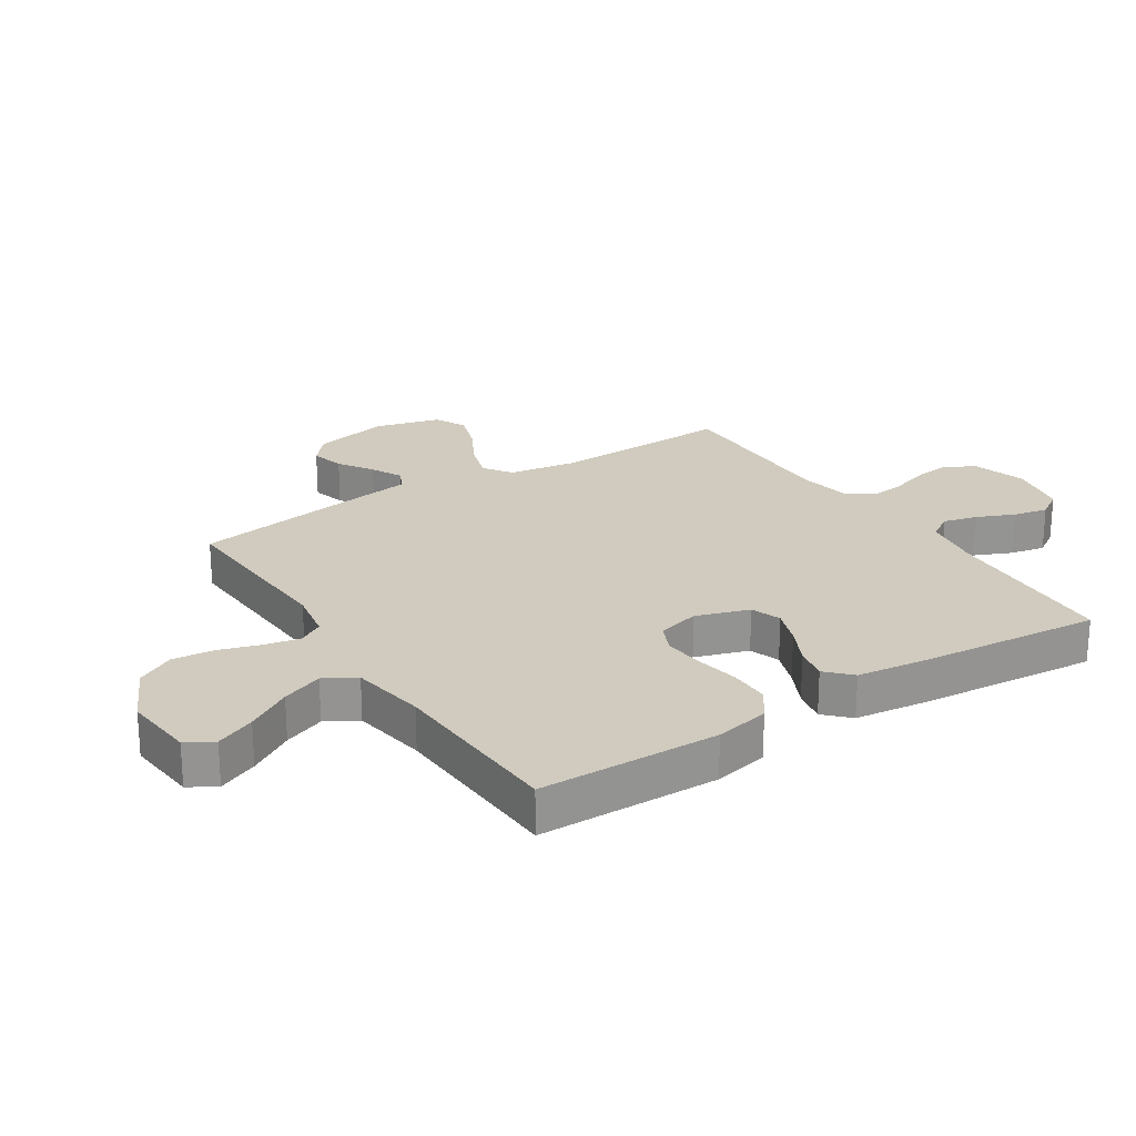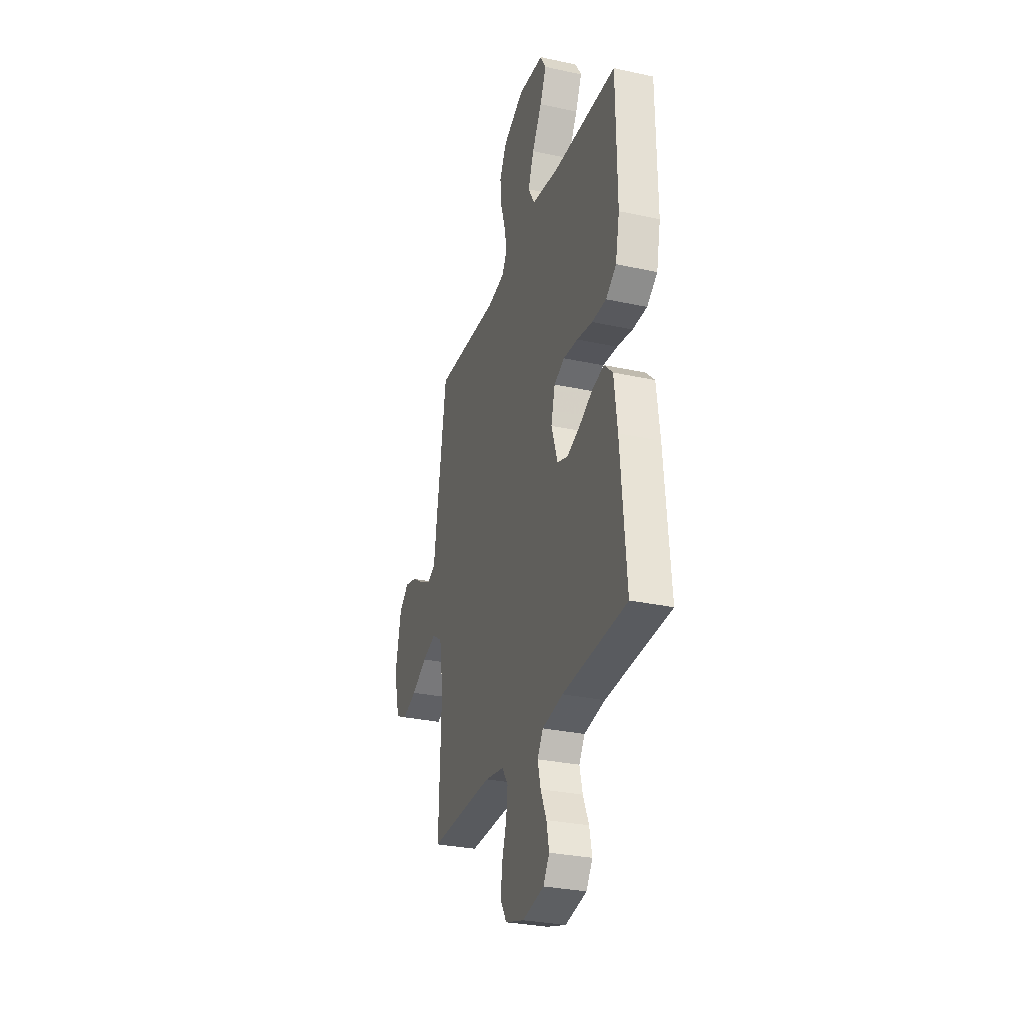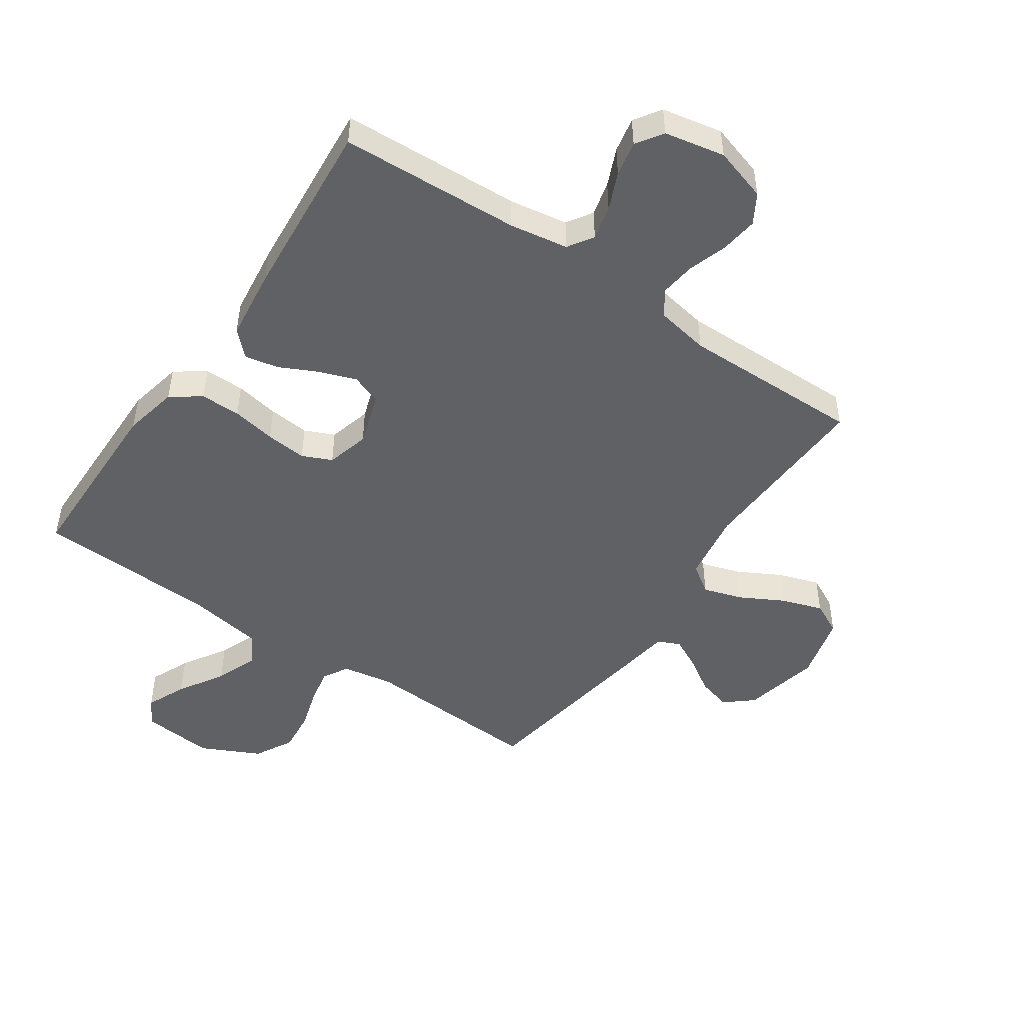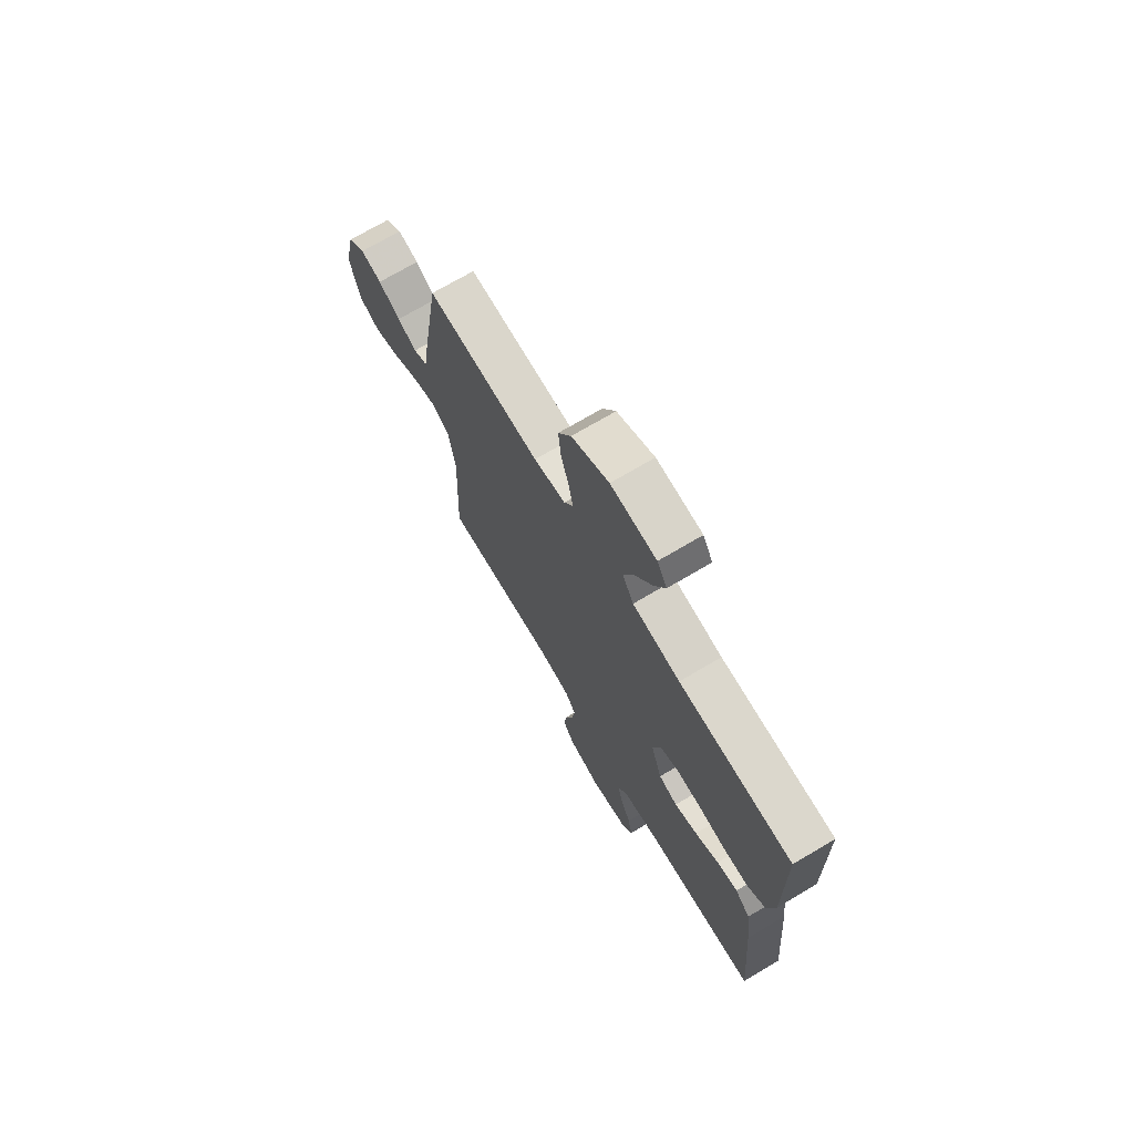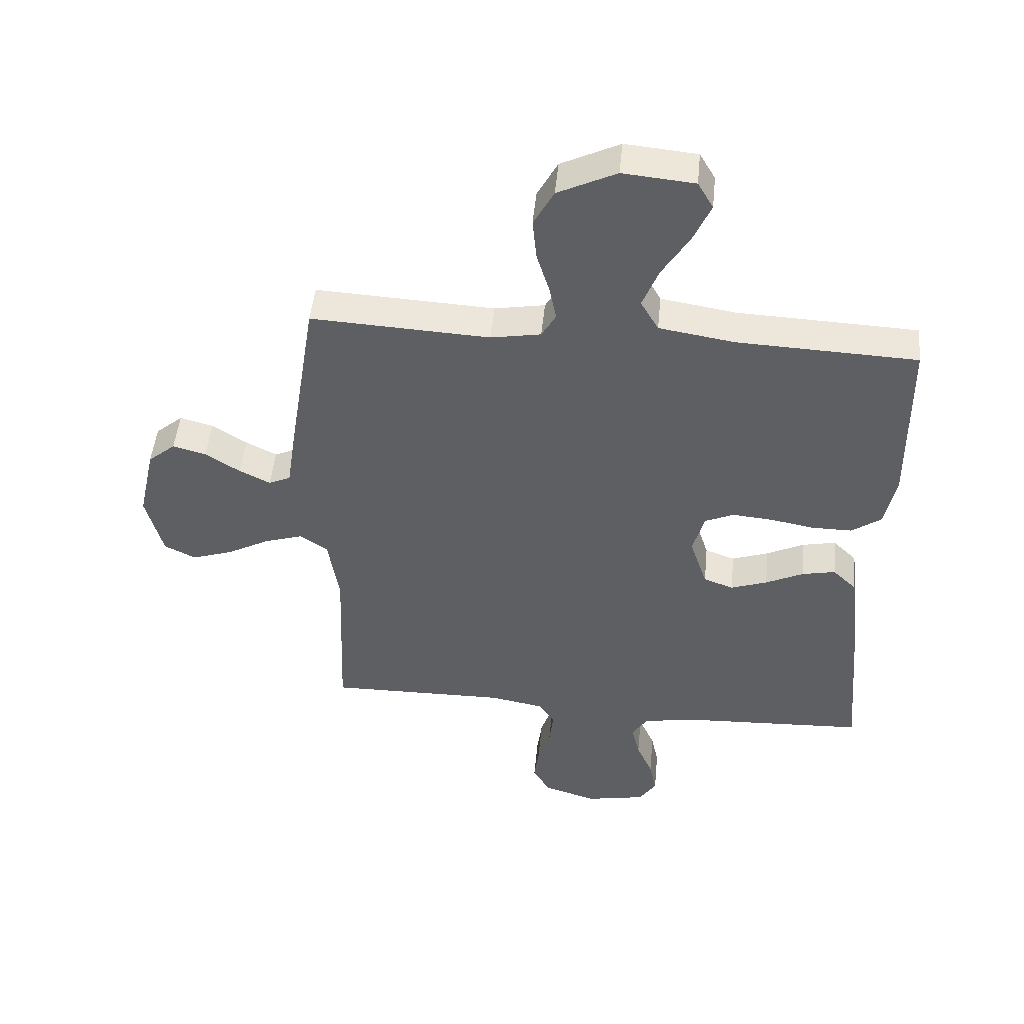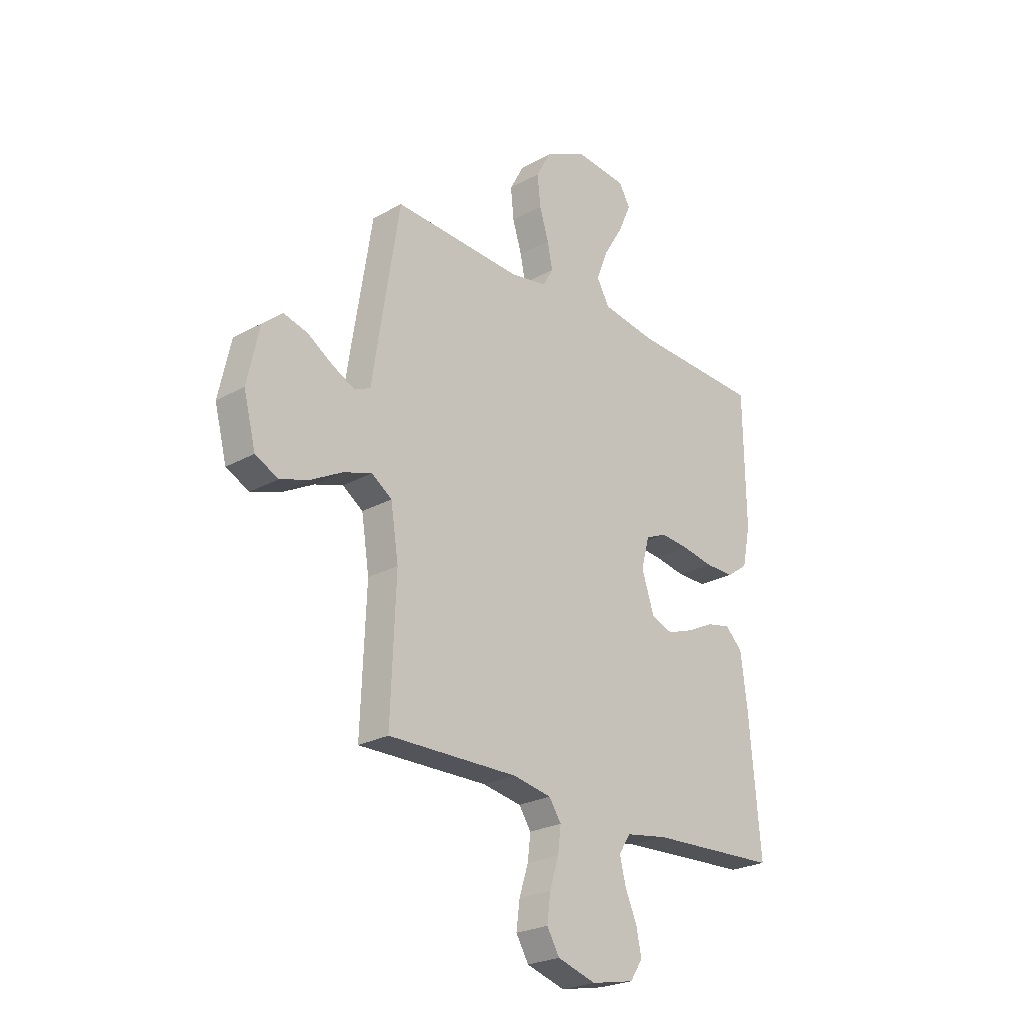
<metadata>
{"format":"obj","ext":"obj","renderer":"f3d","projection":"perspective","resolution":1024,"background":"white","views":[{"elev":23.4,"azim":57.2,"up":"+Y"},{"elev":-29.8,"azim":72.3,"up":"+Z"},{"elev":-48.5,"azim":145.5,"up":"+Y"},{"elev":71.6,"azim":59.3,"up":"+Z"},{"elev":48.3,"azim":5.6,"up":"+Z"},{"elev":-24.6,"azim":-47.6,"up":"+Z"}]}
</metadata>
<code>
v 0.5 0.07 0.5
v 0.504 0.07 0.2
v 0.485 0.07 0.109
v 0.436 0.07 0.074
v 0.369 0.07 0.074
v 0.296 0.07 0.087
v 0.228 0.07 0.093
v 0.179 0.07 0.071
v 0.16 0.07 0
v 0.189 0.07 -0.088
v 0.239 0.07 -0.106
v 0.3 0.07 -0.084
v 0.363 0.07 -0.053
v 0.419 0.07 -0.041
v 0.459 0.07 -0.08
v 0.474 0.07 -0.2
v 0.5 0.07 -0.5
v 0.2 0.07 -0.515
v 0.103 0.07 -0.531
v 0.076 0.07 -0.573
v 0.09 0.07 -0.63
v 0.117 0.07 -0.692
v 0.129 0.07 -0.75
v 0.1 0.07 -0.794
v 0 0.07 -0.814
v -0.089 0.07 -0.787
v -0.118 0.07 -0.738
v -0.11 0.07 -0.676
v -0.089 0.07 -0.611
v -0.082 0.07 -0.553
v -0.11 0.07 -0.511
v -0.2 0.07 -0.495
v -0.5 0.07 -0.5
v -0.488 0.07 -0.2
v -0.506 0.07 -0.084
v -0.553 0.07 -0.052
v -0.618 0.07 -0.073
v -0.69 0.07 -0.112
v -0.758 0.07 -0.135
v -0.811 0.07 -0.109
v -0.839 0.07 0
v -0.811 0.07 0.127
v -0.765 0.07 0.166
v -0.709 0.07 0.151
v -0.651 0.07 0.114
v -0.599 0.07 0.088
v -0.562 0.07 0.105
v -0.548 0.07 0.2
v -0.5 0.07 0.5
v -0.2 0.07 0.485
v -0.116 0.07 0.5
v -0.092 0.07 0.542
v -0.104 0.07 0.601
v -0.125 0.07 0.669
v -0.132 0.07 0.739
v -0.098 0.07 0.802
v 0 0.07 0.85
v 0.12 0.07 0.839
v 0.146 0.07 0.794
v 0.117 0.07 0.728
v 0.071 0.07 0.653
v 0.044 0.07 0.584
v 0.074 0.07 0.532
v 0.2 0.07 0.512
v 0.5 0 0.5
v 0.504 0 0.2
v 0.485 0 0.109
v 0.436 0 0.074
v 0.369 0 0.074
v 0.296 0 0.087
v 0.228 0 0.093
v 0.179 0 0.071
v 0.16 0 0
v 0.189 0 -0.088
v 0.239 0 -0.106
v 0.3 0 -0.084
v 0.363 0 -0.053
v 0.419 0 -0.041
v 0.459 0 -0.08
v 0.474 0 -0.2
v 0.5 0 -0.5
v 0.2 0 -0.515
v 0.103 0 -0.531
v 0.076 0 -0.573
v 0.09 0 -0.63
v 0.117 0 -0.692
v 0.129 0 -0.75
v 0.1 0 -0.794
v 0 0 -0.814
v -0.089 0 -0.787
v -0.118 0 -0.738
v -0.11 0 -0.676
v -0.089 0 -0.611
v -0.082 0 -0.553
v -0.11 0 -0.511
v -0.2 0 -0.495
v -0.5 0 -0.5
v -0.488 0 -0.2
v -0.506 0 -0.084
v -0.553 0 -0.052
v -0.618 0 -0.073
v -0.69 0 -0.112
v -0.758 0 -0.135
v -0.811 0 -0.109
v -0.839 0 0
v -0.811 0 0.127
v -0.765 0 0.166
v -0.709 0 0.151
v -0.651 0 0.114
v -0.599 0 0.088
v -0.562 0 0.105
v -0.548 0 0.2
v -0.5 0 0.5
v -0.2 0 0.485
v -0.116 0 0.5
v -0.092 0 0.542
v -0.104 0 0.601
v -0.125 0 0.669
v -0.132 0 0.739
v -0.098 0 0.802
v 0 0 0.85
v 0.12 0 0.839
v 0.146 0 0.794
v 0.117 0 0.728
v 0.071 0 0.653
v 0.044 0 0.584
v 0.074 0 0.532
v 0.2 0 0.512
f 59 60 61
f 58 59 61
f 57 58 61
f 56 57 61
f 55 56 61
f 54 55 61
f 53 54 61
f 52 53 61 62
f 51 52 62 63
f 47 48 49 50
f 51 63 64
f 50 51 64
f 47 50 64
f 43 44 45
f 42 43 45
f 41 42 45
f 40 41 45
f 39 40 45
f 38 39 45
f 37 38 45
f 36 37 45 46
f 35 36 46 47
f 32 33 34
f 31 32 34 35
f 27 28 29
f 26 27 29
f 25 26 29
f 24 25 29
f 23 24 29
f 22 23 29
f 21 22 29
f 20 21 29 30
f 19 20 30 31
f 16 17 18
f 15 16 18
f 14 15 18
f 13 14 18
f 12 13 18
f 18 19 31
f 12 18 31
f 11 12 31
f 4 5 6
f 3 4 6
f 2 3 6
f 1 2 6
f 64 1 6
f 64 6 7
f 47 64 7 8
f 31 35 47
f 11 31 47
f 10 11 47
f 9 10 47
f 8 9 47
f 125 124 123
f 125 123 122
f 125 122 121
f 125 121 120
f 125 120 119
f 125 119 118
f 125 118 117
f 126 125 117 116
f 127 126 116 115
f 114 113 112 111
f 128 127 115
f 128 115 114
f 128 114 111
f 109 108 107
f 109 107 106
f 109 106 105
f 109 105 104
f 109 104 103
f 109 103 102
f 109 102 101
f 110 109 101 100
f 111 110 100 99
f 98 97 96
f 99 98 96 95
f 93 92 91
f 93 91 90
f 93 90 89
f 93 89 88
f 93 88 87
f 93 87 86
f 93 86 85
f 94 93 85 84
f 95 94 84 83
f 82 81 80
f 82 80 79
f 82 79 78
f 82 78 77
f 82 77 76
f 95 83 82
f 95 82 76
f 95 76 75
f 70 69 68
f 70 68 67
f 70 67 66
f 70 66 65
f 70 65 128
f 71 70 128
f 72 71 128 111
f 111 99 95
f 111 95 75
f 111 75 74
f 111 74 73
f 111 73 72
f 1 65 66 2
f 2 66 67 3
f 3 67 68 4
f 4 68 69 5
f 5 69 70 6
f 6 70 71 7
f 7 71 72 8
f 8 72 73 9
f 9 73 74 10
f 10 74 75 11
f 11 75 76 12
f 12 76 77 13
f 13 77 78 14
f 14 78 79 15
f 15 79 80 16
f 16 80 81 17
f 17 81 82 18
f 18 82 83 19
f 19 83 84 20
f 20 84 85 21
f 21 85 86 22
f 22 86 87 23
f 23 87 88 24
f 24 88 89 25
f 25 89 90 26
f 26 90 91 27
f 27 91 92 28
f 28 92 93 29
f 29 93 94 30
f 30 94 95 31
f 31 95 96 32
f 32 96 97 33
f 33 97 98 34
f 34 98 99 35
f 35 99 100 36
f 36 100 101 37
f 37 101 102 38
f 38 102 103 39
f 39 103 104 40
f 40 104 105 41
f 41 105 106 42
f 42 106 107 43
f 43 107 108 44
f 44 108 109 45
f 45 109 110 46
f 46 110 111 47
f 47 111 112 48
f 48 112 113 49
f 49 113 114 50
f 50 114 115 51
f 51 115 116 52
f 52 116 117 53
f 53 117 118 54
f 54 118 119 55
f 55 119 120 56
f 56 120 121 57
f 57 121 122 58
f 58 122 123 59
f 59 123 124 60
f 60 124 125 61
f 61 125 126 62
f 62 126 127 63
f 63 127 128 64
f 64 128 65 1

</code>
